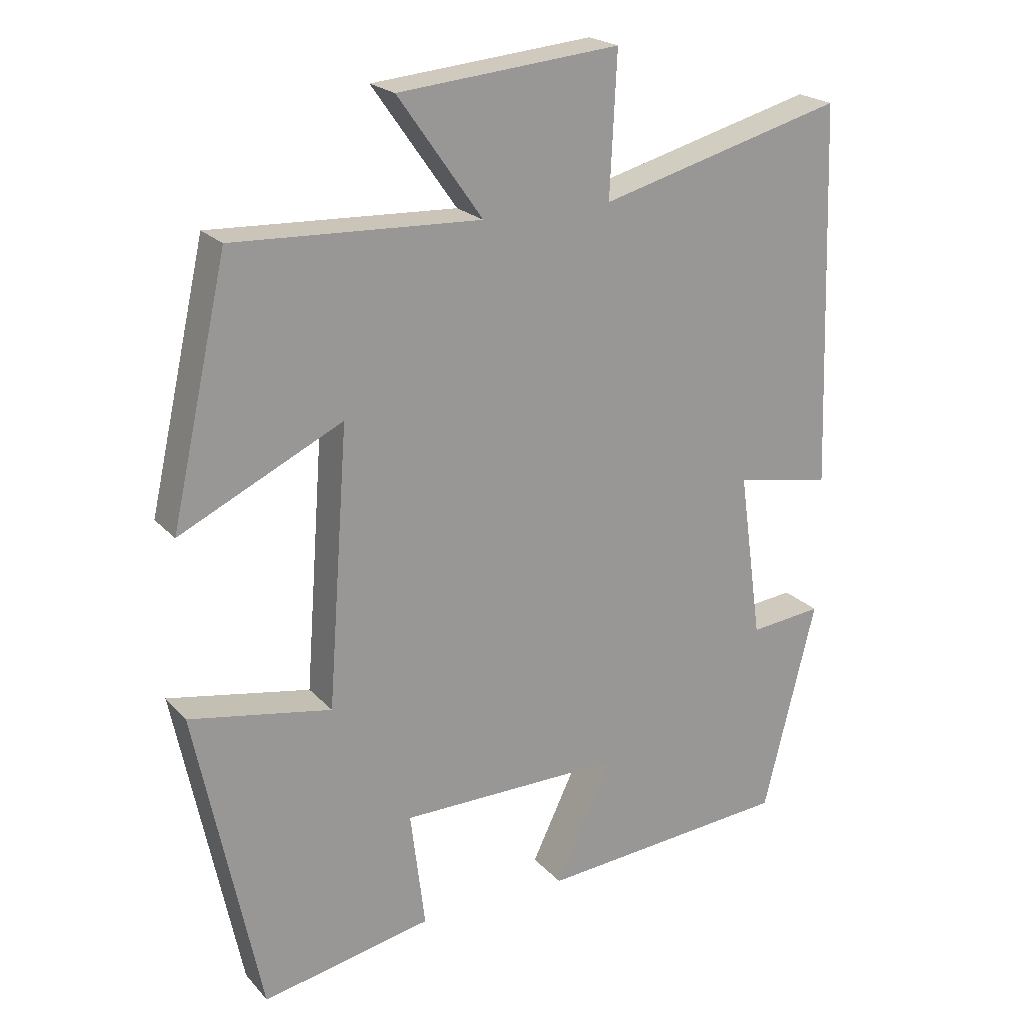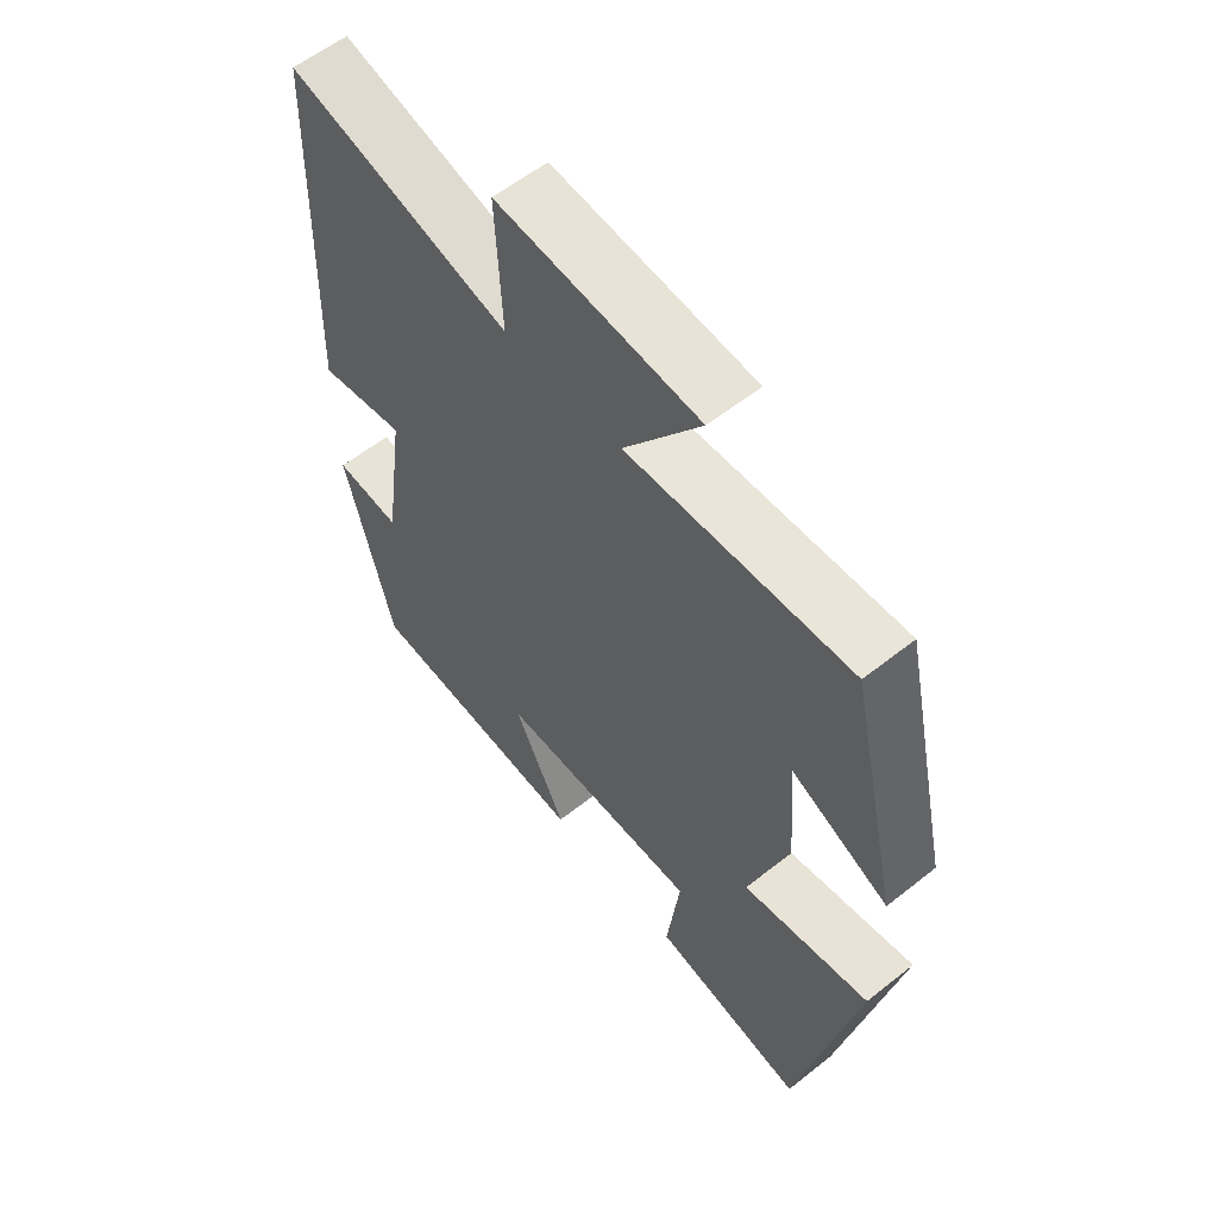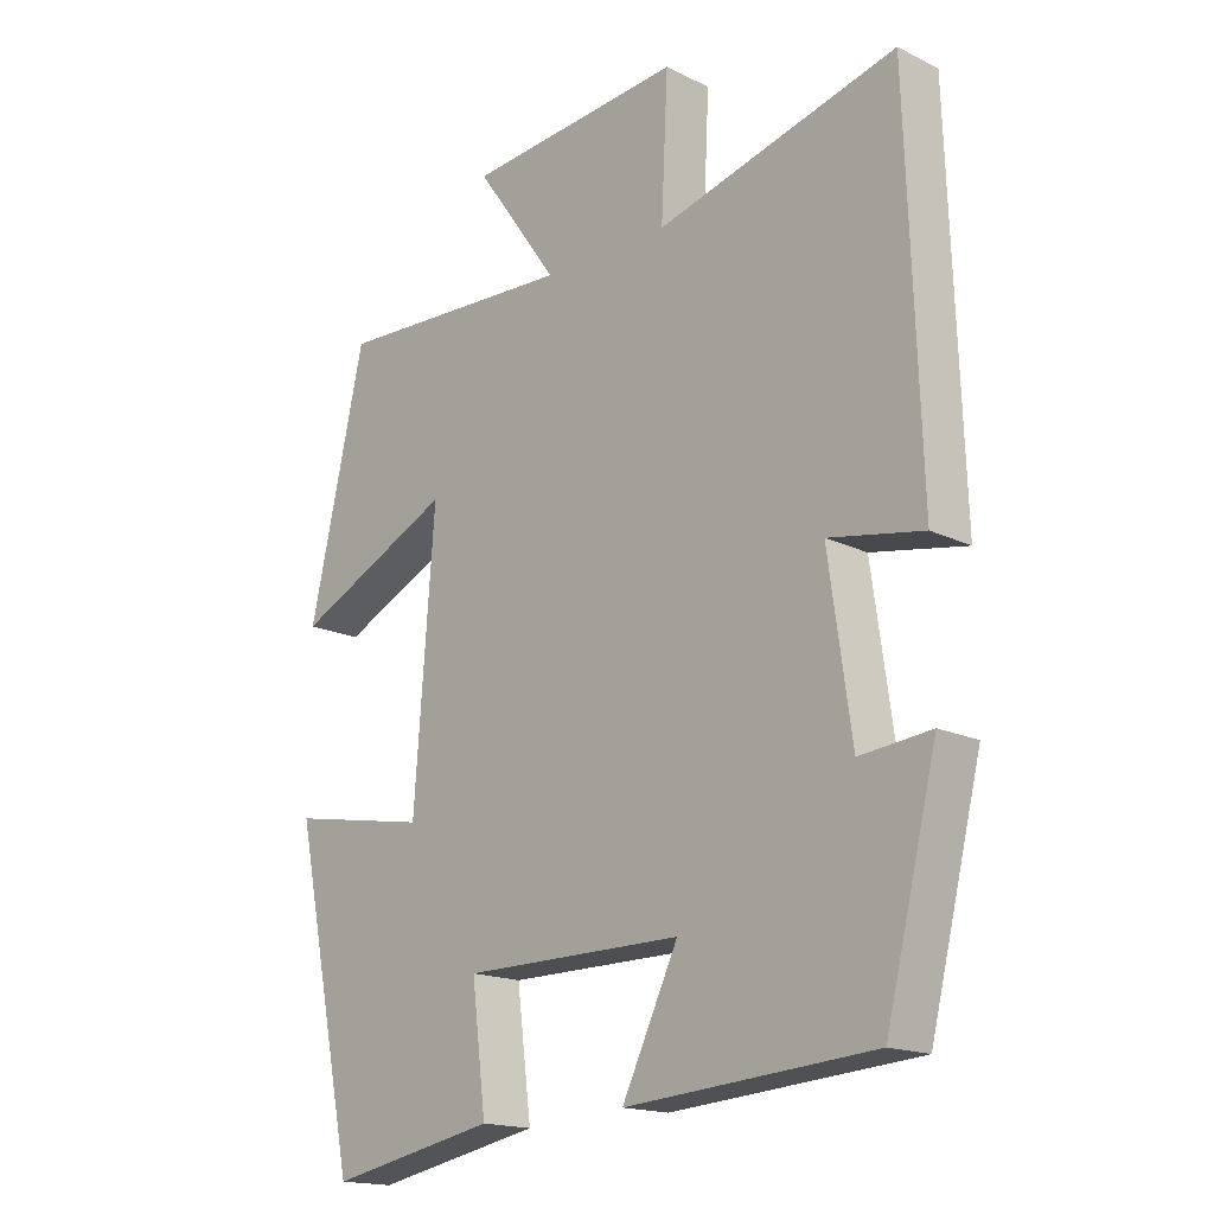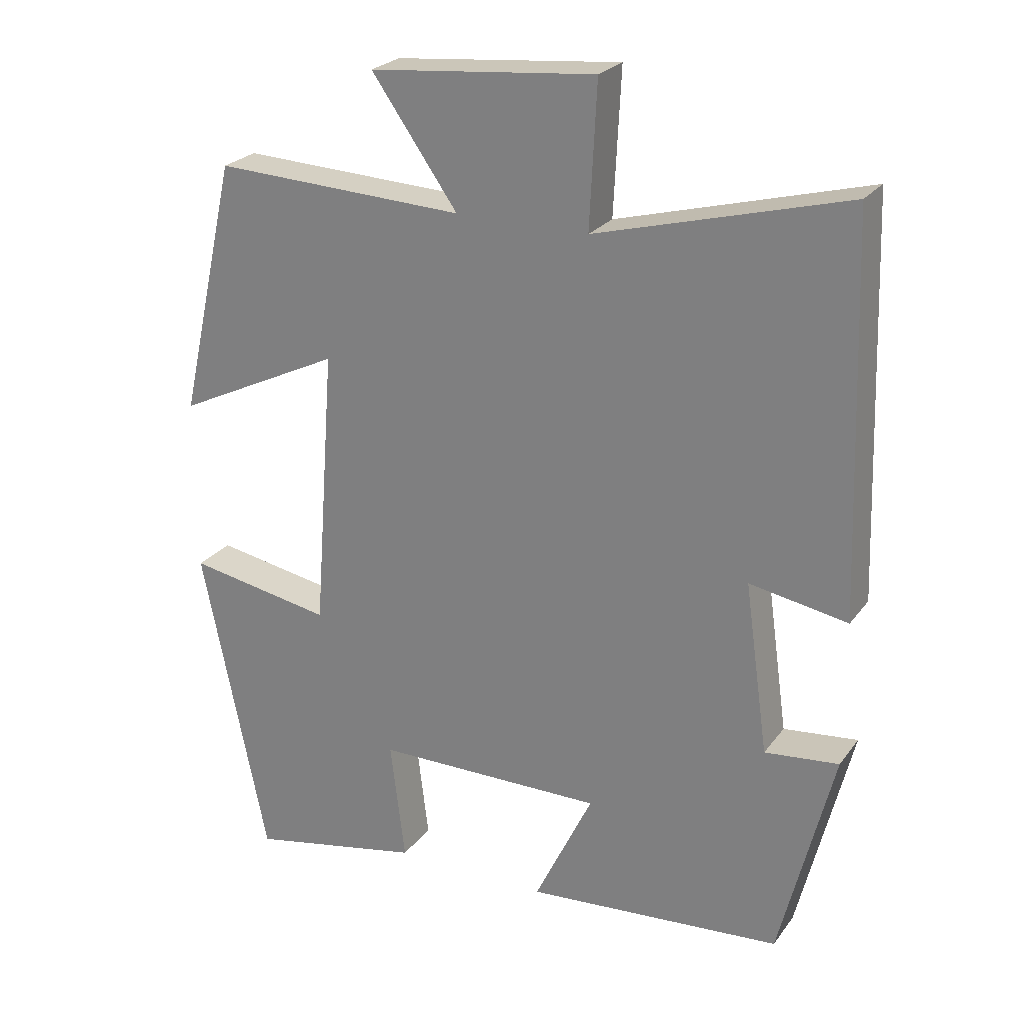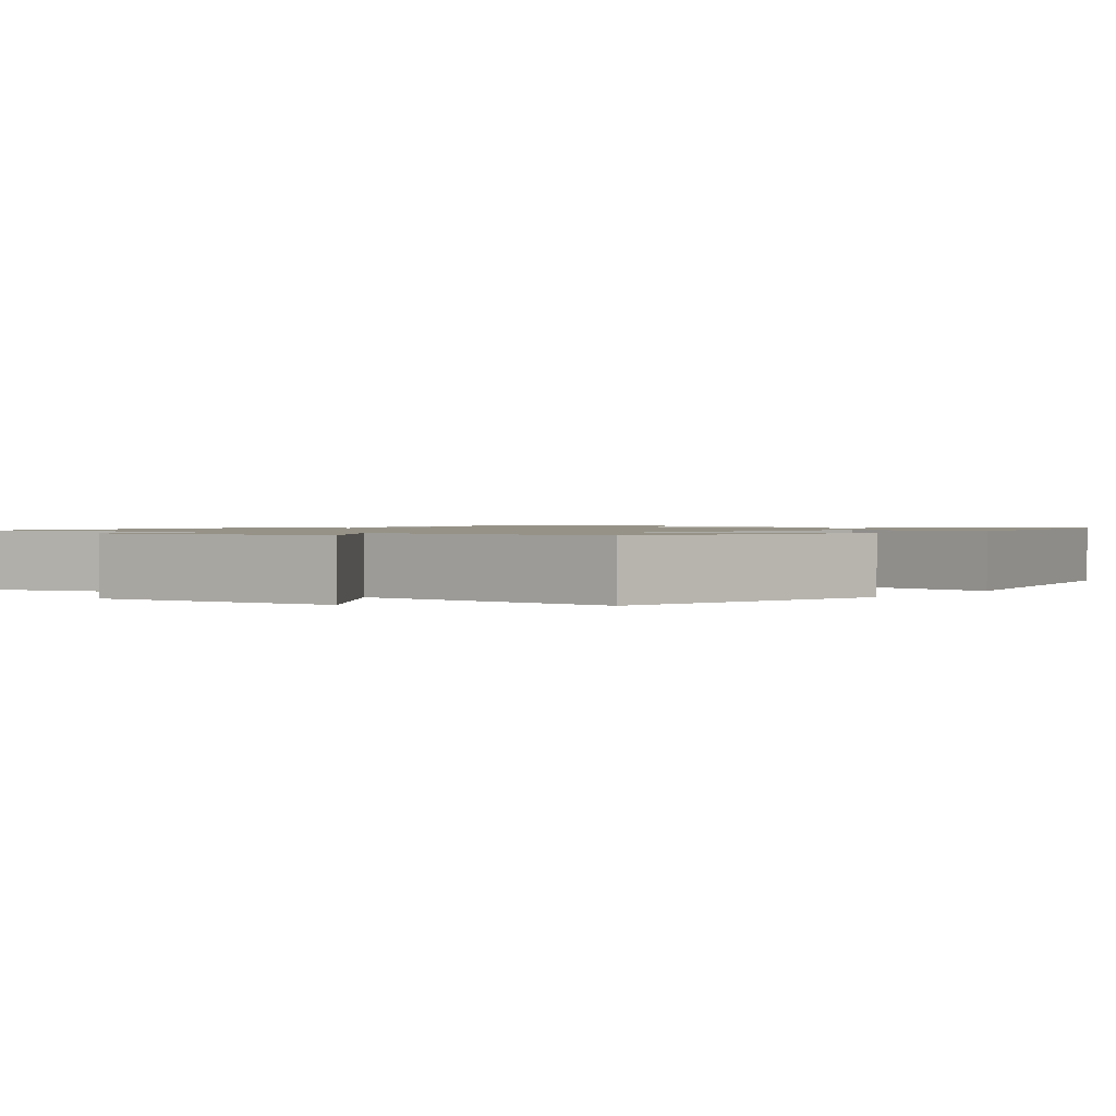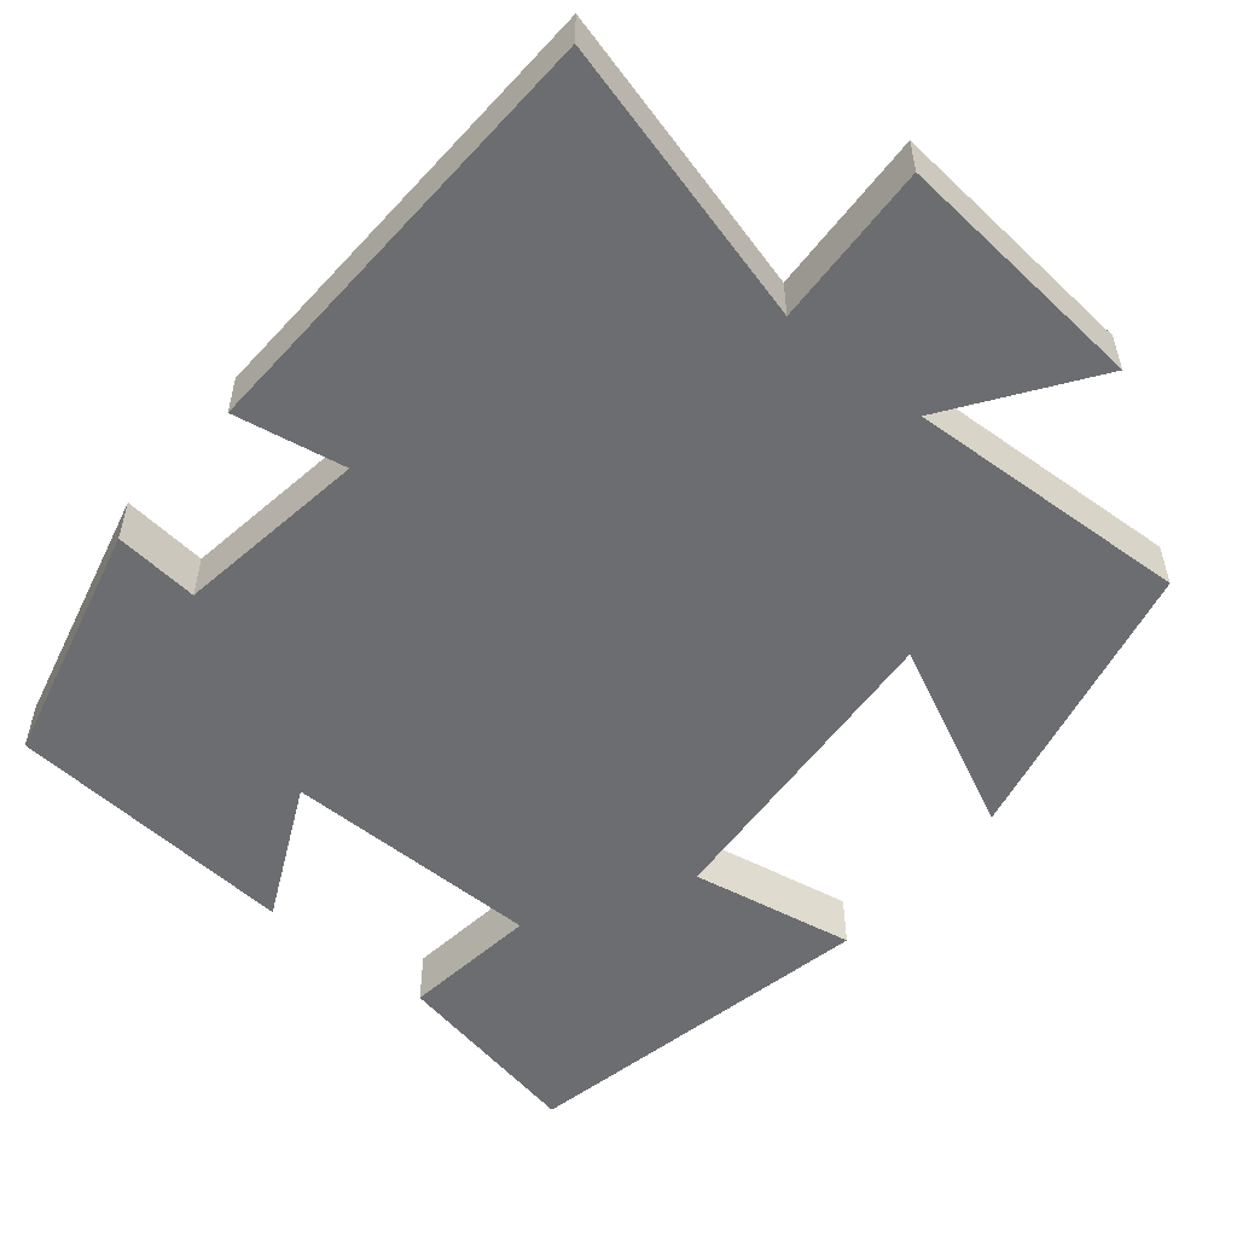
<metadata>
{"format":"obj","ext":"obj","renderer":"f3d","projection":"perspective","resolution":1024,"background":"white","views":[{"elev":21.5,"azim":150.2,"up":"+Z"},{"elev":58.6,"azim":50.7,"up":"+Z"},{"elev":-16.9,"azim":-134.5,"up":"+Z"},{"elev":24.6,"azim":-152.4,"up":"+Z"},{"elev":1.2,"azim":38.0,"up":"+Y"},{"elev":-54.0,"azim":-39.5,"up":"+Y"}]}
</metadata>
<code>
v -0.481 0.07 0.595
v -0.126 0.07 0.5
v -0.136 0.07 0.703
v 0.184 0.07 0.673
v 0.062 0.07 0.5
v 0.418 0.07 0.516
v 0.5 0.07 0.152
v 0.265 0.07 0.265
v 0.295 0.07 -0.135
v 0.5 0.07 -0.098
v 0.407 0.07 -0.549
v 0.161 0.07 -0.5
v 0.182 0.07 -0.329
v -0.142 0.07 -0.327
v -0.059 0.07 -0.5
v -0.424 0.07 -0.471
v -0.5 0.07 -0.164
v -0.395 0.07 -0.175
v -0.361 0.07 0.067
v -0.5 0.07 0.042
v -0.481 0 0.595
v -0.126 0 0.5
v -0.136 0 0.703
v 0.184 0 0.673
v 0.062 0 0.5
v 0.418 0 0.516
v 0.5 0 0.152
v 0.265 0 0.265
v 0.295 0 -0.135
v 0.5 0 -0.098
v 0.407 0 -0.549
v 0.161 0 -0.5
v 0.182 0 -0.329
v -0.142 0 -0.327
v -0.059 0 -0.5
v -0.424 0 -0.471
v -0.5 0 -0.164
v -0.395 0 -0.175
v -0.361 0 0.067
v -0.5 0 0.042
f 19 20 1 2
f 18 19 2
f 15 16 17 18
f 14 15 18
f 13 14 18 2
f 10 11 12 13
f 9 10 13
f 8 9 13 2
f 5 6 7 8
f 5 8 2 3
f 3 4 5
f 22 21 40 39
f 22 39 38
f 38 37 36 35
f 38 35 34
f 22 38 34 33
f 33 32 31 30
f 33 30 29
f 22 33 29 28
f 28 27 26 25
f 23 22 28 25
f 25 24 23
f 1 21 22 2
f 2 22 23 3
f 3 23 24 4
f 4 24 25 5
f 5 25 26 6
f 6 26 27 7
f 7 27 28 8
f 8 28 29 9
f 9 29 30 10
f 10 30 31 11
f 11 31 32 12
f 12 32 33 13
f 13 33 34 14
f 14 34 35 15
f 15 35 36 16
f 16 36 37 17
f 17 37 38 18
f 18 38 39 19
f 19 39 40 20
f 20 40 21 1

</code>
